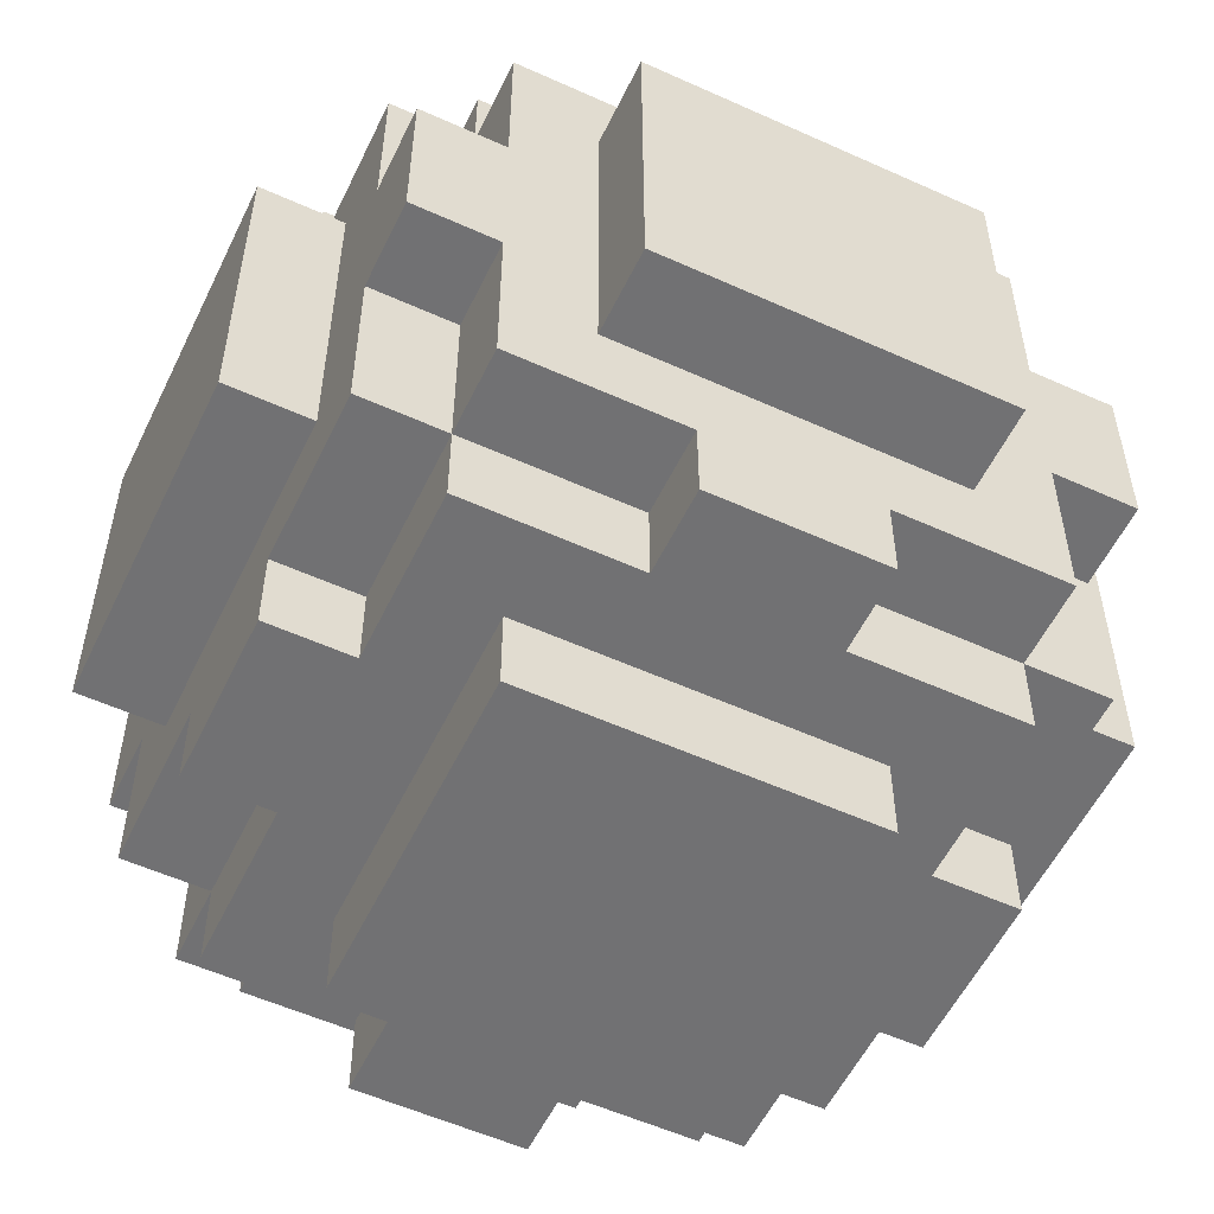
<metadata>
{"format":"obj","ext":"obj","renderer":"f3d","projection":"perspective","resolution":1024,"background":"white","views":[{"elev":-55.3,"azim":-115.5,"up":"+Z"}]}
</metadata>
<code>
o
v -0.5 0.3 0.2
v -0.5 0.3 -0.2
v -0.5 0.4 0.1
v -0.5 0.4 -0.1
v -0.5 0.6 0.1
v -0.5 0.6 -0.1
v -0.5 0.7 0.2
v -0.5 0.7 -0.2
v -0.4 0.1 0.1
v -0.4 0.1 -0.1
v -0.4 0.2 0.3
v -0.4 0.2 0.1
v -0.4 0.2 -0.1
v -0.4 0.2 -0.3
v -0.4 0.3 0.2
v -0.4 0.3 0.1
v -0.4 0.3 -0.1
v -0.4 0.3 -0.2
v -0.4 0.4 0.4
v -0.4 0.4 0.3
v -0.4 0.4 0.2
v -0.4 0.4 -0.2
v -0.4 0.4 -0.3
v -0.4 0.4 -0.4
v -0.4 0.6 0.4
v -0.4 0.6 0.3
v -0.4 0.6 0.2
v -0.4 0.6 -0.2
v -0.4 0.6 -0.3
v -0.4 0.6 -0.4
v -0.4 0.7 0.2
v -0.4 0.7 0.1
v -0.4 0.7 -0.1
v -0.4 0.7 -0.2
v -0.4 0.8 0.3
v -0.4 0.8 0.1
v -0.4 0.8 -0.1
v -0.4 0.8 -0.3
v -0.4 0.9 0.1
v -0.4 0.9 -0.1
v -0.3 0.1 0.3
v -0.3 0.1 0.1
v -0.3 0.1 -0.1
v -0.3 0.1 -0.3
v -0.3 0.2 0.4
v -0.3 0.2 0.3
v -0.3 0.2 0.1
v -0.3 0.2 -0.1
v -0.3 0.2 -0.3
v -0.3 0.2 -0.4
v -0.3 0.4 0.4
v -0.3 0.4 0.3
v -0.3 0.4 -0.3
v -0.3 0.4 -0.4
v -0.3 0.6 0.4
v -0.3 0.6 0.3
v -0.3 0.6 -0.3
v -0.3 0.6 -0.4
v -0.3 0.8 0.4
v -0.3 0.8 0.3
v -0.3 0.8 0.1
v -0.3 0.8 -0.1
v -0.3 0.8 -0.3
v -0.3 0.8 -0.4
v -0.3 0.9 0.3
v -0.3 0.9 0.1
v -0.3 0.9 -0.1
v -0.3 0.9 -0.3
v -0.2 0 0.2
v -0.2 0 -0.2
v -0.2 0.1 0.2
v -0.2 0.1 0.1
v -0.2 0.1 -0.1
v -0.2 0.1 -0.2
v -0.2 0.3 0.5
v -0.2 0.3 0.4
v -0.2 0.3 -0.4
v -0.2 0.3 -0.5
v -0.2 0.4 0.4
v -0.2 0.4 -0.4
v -0.2 0.6 0.4
v -0.2 0.6 -0.4
v -0.2 0.7 0.5
v -0.2 0.7 0.4
v -0.2 0.7 -0.4
v -0.2 0.7 -0.5
v -0.2 0.9 0.2
v -0.2 0.9 0.1
v -0.2 0.9 -0.1
v -0.2 0.9 -0.2
v -0.2 1 0.2
v -0.2 1 -0.2
v -0.1 0.1 0.4
v -0.1 0.1 0.3
v -0.1 0.1 -0.3
v -0.1 0.1 -0.4
v -0.1 0.2 0.4
v -0.1 0.2 0.3
v -0.1 0.2 -0.3
v -0.1 0.2 -0.4
v -0.1 0.8 0.4
v -0.1 0.8 0.3
v -0.1 0.8 -0.3
v -0.1 0.8 -0.4
v -0.1 0.9 0.4
v -0.1 0.9 0.3
v -0.1 0.9 -0.3
v -0.1 0.9 -0.4
v 0.1 0.1 0.4
v 0.1 0.1 0.3
v 0.1 0.1 -0.3
v 0.1 0.1 -0.4
v 0.1 0.2 0.4
v 0.1 0.2 0.3
v 0.1 0.2 -0.3
v 0.1 0.2 -0.4
v 0.1 0.8 0.4
v 0.1 0.8 0.3
v 0.1 0.8 -0.3
v 0.1 0.8 -0.4
v 0.1 0.9 0.4
v 0.1 0.9 0.3
v 0.1 0.9 -0.3
v 0.1 0.9 -0.4
v 0.2 0 0.2
v 0.2 0 -0.2
v 0.2 0.1 0.2
v 0.2 0.1 0.1
v 0.2 0.1 -0.1
v 0.2 0.1 -0.2
v 0.2 0.3 0.5
v 0.2 0.3 0.4
v 0.2 0.3 -0.4
v 0.2 0.3 -0.5
v 0.2 0.4 0.4
v 0.2 0.4 -0.4
v 0.2 0.6 0.4
v 0.2 0.6 -0.4
v 0.2 0.7 0.5
v 0.2 0.7 0.4
v 0.2 0.7 -0.4
v 0.2 0.7 -0.5
v 0.2 0.9 0.2
v 0.2 0.9 0.1
v 0.2 0.9 -0.1
v 0.2 0.9 -0.2
v 0.2 1 0.2
v 0.2 1 -0.2
v 0.3 0.1 0.3
v 0.3 0.1 0.1
v 0.3 0.1 -0.1
v 0.3 0.1 -0.3
v 0.3 0.2 0.4
v 0.3 0.2 0.3
v 0.3 0.2 0.1
v 0.3 0.2 -0.1
v 0.3 0.2 -0.3
v 0.3 0.2 -0.4
v 0.3 0.4 0.4
v 0.3 0.4 0.3
v 0.3 0.4 -0.3
v 0.3 0.4 -0.4
v 0.3 0.6 0.4
v 0.3 0.6 0.3
v 0.3 0.6 -0.3
v 0.3 0.6 -0.4
v 0.3 0.8 0.4
v 0.3 0.8 0.3
v 0.3 0.8 0.1
v 0.3 0.8 -0.1
v 0.3 0.8 -0.3
v 0.3 0.8 -0.4
v 0.3 0.9 0.3
v 0.3 0.9 0.1
v 0.3 0.9 -0.1
v 0.3 0.9 -0.3
v 0.4 0.1 0.1
v 0.4 0.1 -0.1
v 0.4 0.2 0.3
v 0.4 0.2 0.1
v 0.4 0.2 -0.1
v 0.4 0.2 -0.3
v 0.4 0.3 0.2
v 0.4 0.3 0.1
v 0.4 0.3 -0.1
v 0.4 0.3 -0.2
v 0.4 0.4 0.4
v 0.4 0.4 0.3
v 0.4 0.4 0.2
v 0.4 0.4 -0.2
v 0.4 0.4 -0.3
v 0.4 0.4 -0.4
v 0.4 0.6 0.4
v 0.4 0.6 0.3
v 0.4 0.6 0.2
v 0.4 0.6 -0.2
v 0.4 0.6 -0.3
v 0.4 0.6 -0.4
v 0.4 0.7 0.2
v 0.4 0.7 0.1
v 0.4 0.7 -0.1
v 0.4 0.7 -0.2
v 0.4 0.8 0.3
v 0.4 0.8 0.1
v 0.4 0.8 -0.1
v 0.4 0.8 -0.3
v 0.4 0.9 0.1
v 0.4 0.9 -0.1
v 0.5 0.3 0.2
v 0.5 0.3 -0.2
v 0.5 0.4 0.1
v 0.5 0.4 -0.1
v 0.5 0.6 0.1
v 0.5 0.6 -0.1
v 0.5 0.7 0.2
v 0.5 0.7 -0.2
v -0.2 0.3 0.5
v -0.2 0.7 0.5
v -0.1 0.4 0.5
v -0.1 0.6 0.5
v 0.1 0.4 0.5
v 0.1 0.6 0.5
v 0.2 0.3 0.5
v 0.2 0.7 0.5
v -0.4 0.4 0.4
v -0.4 0.6 0.4
v -0.3 0.2 0.4
v -0.3 0.4 0.4
v -0.3 0.6 0.4
v -0.3 0.8 0.4
v -0.2 0.3 0.4
v -0.2 0.4 0.4
v -0.2 0.6 0.4
v -0.2 0.7 0.4
v -0.1 0.1 0.4
v -0.1 0.2 0.4
v -0.1 0.3 0.4
v -0.1 0.7 0.4
v -0.1 0.8 0.4
v -0.1 0.9 0.4
v 0.1 0.1 0.4
v 0.1 0.2 0.4
v 0.1 0.3 0.4
v 0.1 0.7 0.4
v 0.1 0.8 0.4
v 0.1 0.9 0.4
v 0.2 0.3 0.4
v 0.2 0.4 0.4
v 0.2 0.6 0.4
v 0.2 0.7 0.4
v 0.3 0.2 0.4
v 0.3 0.4 0.4
v 0.3 0.6 0.4
v 0.3 0.8 0.4
v 0.4 0.4 0.4
v 0.4 0.6 0.4
v -0.4 0.2 0.3
v -0.4 0.4 0.3
v -0.4 0.6 0.3
v -0.4 0.8 0.3
v -0.3 0.1 0.3
v -0.3 0.2 0.3
v -0.3 0.4 0.3
v -0.3 0.6 0.3
v -0.3 0.8 0.3
v -0.3 0.9 0.3
v -0.1 0.1 0.3
v -0.1 0.2 0.3
v -0.1 0.8 0.3
v -0.1 0.9 0.3
v 0.1 0.1 0.3
v 0.1 0.2 0.3
v 0.1 0.8 0.3
v 0.1 0.9 0.3
v 0.3 0.1 0.3
v 0.3 0.2 0.3
v 0.3 0.4 0.3
v 0.3 0.6 0.3
v 0.3 0.8 0.3
v 0.3 0.9 0.3
v 0.4 0.2 0.3
v 0.4 0.4 0.3
v 0.4 0.6 0.3
v 0.4 0.8 0.3
v -0.5 0.3 0.2
v -0.5 0.7 0.2
v -0.4 0.3 0.2
v -0.4 0.4 0.2
v -0.4 0.6 0.2
v -0.4 0.7 0.2
v -0.2 0 0.2
v -0.2 0.1 0.2
v -0.2 0.9 0.2
v -0.2 1 0.2
v -0.1 0.1 0.2
v -0.1 0.9 0.2
v 0.1 0.1 0.2
v 0.1 0.9 0.2
v 0.2 0 0.2
v 0.2 0.1 0.2
v 0.2 0.9 0.2
v 0.2 1 0.2
v 0.4 0.3 0.2
v 0.4 0.4 0.2
v 0.4 0.6 0.2
v 0.4 0.7 0.2
v 0.5 0.3 0.2
v 0.5 0.7 0.2
v -0.4 0.1 0.1
v -0.4 0.2 0.1
v -0.4 0.8 0.1
v -0.4 0.9 0.1
v -0.3 0.1 0.1
v -0.3 0.2 0.1
v -0.3 0.8 0.1
v -0.3 0.9 0.1
v 0.3 0.1 0.1
v 0.3 0.2 0.1
v 0.3 0.8 0.1
v 0.3 0.9 0.1
v 0.4 0.1 0.1
v 0.4 0.2 0.1
v 0.4 0.8 0.1
v 0.4 0.9 0.1
v -0.4 0.1 -0.1
v -0.4 0.2 -0.1
v -0.4 0.8 -0.1
v -0.4 0.9 -0.1
v -0.3 0.1 -0.1
v -0.3 0.2 -0.1
v -0.3 0.8 -0.1
v -0.3 0.9 -0.1
v 0.3 0.1 -0.1
v 0.3 0.2 -0.1
v 0.3 0.8 -0.1
v 0.3 0.9 -0.1
v 0.4 0.1 -0.1
v 0.4 0.2 -0.1
v 0.4 0.8 -0.1
v 0.4 0.9 -0.1
v -0.5 0.3 -0.2
v -0.5 0.7 -0.2
v -0.4 0.3 -0.2
v -0.4 0.4 -0.2
v -0.4 0.6 -0.2
v -0.4 0.7 -0.2
v -0.2 0 -0.2
v -0.2 0.1 -0.2
v -0.2 0.9 -0.2
v -0.2 1 -0.2
v -0.1 0.1 -0.2
v -0.1 0.9 -0.2
v 0.1 0.1 -0.2
v 0.1 0.9 -0.2
v 0.2 0 -0.2
v 0.2 0.1 -0.2
v 0.2 0.9 -0.2
v 0.2 1 -0.2
v 0.4 0.3 -0.2
v 0.4 0.4 -0.2
v 0.4 0.6 -0.2
v 0.4 0.7 -0.2
v 0.5 0.3 -0.2
v 0.5 0.7 -0.2
v -0.4 0.2 -0.3
v -0.4 0.4 -0.3
v -0.4 0.6 -0.3
v -0.4 0.8 -0.3
v -0.3 0.1 -0.3
v -0.3 0.2 -0.3
v -0.3 0.4 -0.3
v -0.3 0.6 -0.3
v -0.3 0.8 -0.3
v -0.3 0.9 -0.3
v -0.1 0.1 -0.3
v -0.1 0.2 -0.3
v -0.1 0.8 -0.3
v -0.1 0.9 -0.3
v 0.1 0.1 -0.3
v 0.1 0.2 -0.3
v 0.1 0.8 -0.3
v 0.1 0.9 -0.3
v 0.3 0.1 -0.3
v 0.3 0.2 -0.3
v 0.3 0.4 -0.3
v 0.3 0.6 -0.3
v 0.3 0.8 -0.3
v 0.3 0.9 -0.3
v 0.4 0.2 -0.3
v 0.4 0.4 -0.3
v 0.4 0.6 -0.3
v 0.4 0.8 -0.3
v -0.4 0.4 -0.4
v -0.4 0.6 -0.4
v -0.3 0.2 -0.4
v -0.3 0.4 -0.4
v -0.3 0.6 -0.4
v -0.3 0.8 -0.4
v -0.2 0.3 -0.4
v -0.2 0.4 -0.4
v -0.2 0.6 -0.4
v -0.2 0.7 -0.4
v -0.1 0.1 -0.4
v -0.1 0.2 -0.4
v -0.1 0.3 -0.4
v -0.1 0.7 -0.4
v -0.1 0.8 -0.4
v -0.1 0.9 -0.4
v 0.1 0.1 -0.4
v 0.1 0.2 -0.4
v 0.1 0.3 -0.4
v 0.1 0.7 -0.4
v 0.1 0.8 -0.4
v 0.1 0.9 -0.4
v 0.2 0.3 -0.4
v 0.2 0.4 -0.4
v 0.2 0.6 -0.4
v 0.2 0.7 -0.4
v 0.3 0.2 -0.4
v 0.3 0.4 -0.4
v 0.3 0.6 -0.4
v 0.3 0.8 -0.4
v 0.4 0.4 -0.4
v 0.4 0.6 -0.4
v -0.2 0.3 -0.5
v -0.2 0.7 -0.5
v -0.1 0.4 -0.5
v -0.1 0.6 -0.5
v 0.1 0.4 -0.5
v 0.1 0.6 -0.5
v 0.2 0.3 -0.5
v 0.2 0.7 -0.5
v -0.2 0 0.2
v 0.2 0 0.2
v -0.1 0 0.1
v 0.1 0 0.1
v -0.1 0 -0.1
v 0.1 0 -0.1
v -0.2 0 -0.2
v 0.2 0 -0.2
v -0.1 0.1 0.4
v 0.1 0.1 0.4
v -0.3 0.1 0.3
v -0.1 0.1 0.3
v 0.1 0.1 0.3
v 0.3 0.1 0.3
v -0.2 0.1 0.2
v -0.1 0.1 0.2
v 0.1 0.1 0.2
v 0.2 0.1 0.2
v -0.4 0.1 0.1
v -0.3 0.1 0.1
v -0.2 0.1 0.1
v 0.2 0.1 0.1
v 0.3 0.1 0.1
v 0.4 0.1 0.1
v -0.4 0.1 -0.1
v -0.3 0.1 -0.1
v -0.2 0.1 -0.1
v 0.2 0.1 -0.1
v 0.3 0.1 -0.1
v 0.4 0.1 -0.1
v -0.2 0.1 -0.2
v -0.1 0.1 -0.2
v 0.1 0.1 -0.2
v 0.2 0.1 -0.2
v -0.3 0.1 -0.3
v -0.1 0.1 -0.3
v 0.1 0.1 -0.3
v 0.3 0.1 -0.3
v -0.1 0.1 -0.4
v 0.1 0.1 -0.4
v -0.3 0.2 0.4
v -0.1 0.2 0.4
v 0.1 0.2 0.4
v 0.3 0.2 0.4
v -0.4 0.2 0.3
v -0.3 0.2 0.3
v -0.1 0.2 0.3
v 0.1 0.2 0.3
v 0.3 0.2 0.3
v 0.4 0.2 0.3
v -0.4 0.2 0.1
v -0.3 0.2 0.1
v 0.3 0.2 0.1
v 0.4 0.2 0.1
v -0.4 0.2 -0.1
v -0.3 0.2 -0.1
v 0.3 0.2 -0.1
v 0.4 0.2 -0.1
v -0.4 0.2 -0.3
v -0.3 0.2 -0.3
v -0.1 0.2 -0.3
v 0.1 0.2 -0.3
v 0.3 0.2 -0.3
v 0.4 0.2 -0.3
v -0.3 0.2 -0.4
v -0.1 0.2 -0.4
v 0.1 0.2 -0.4
v 0.3 0.2 -0.4
v -0.2 0.3 0.5
v 0.2 0.3 0.5
v -0.2 0.3 0.4
v -0.1 0.3 0.4
v 0.1 0.3 0.4
v 0.2 0.3 0.4
v -0.5 0.3 0.2
v -0.4 0.3 0.2
v 0.4 0.3 0.2
v 0.5 0.3 0.2
v -0.4 0.3 0.1
v 0.4 0.3 0.1
v -0.4 0.3 -0.1
v 0.4 0.3 -0.1
v -0.5 0.3 -0.2
v -0.4 0.3 -0.2
v 0.4 0.3 -0.2
v 0.5 0.3 -0.2
v -0.2 0.3 -0.4
v -0.1 0.3 -0.4
v 0.1 0.3 -0.4
v 0.2 0.3 -0.4
v -0.2 0.3 -0.5
v 0.2 0.3 -0.5
v -0.4 0.4 0.4
v -0.3 0.4 0.4
v 0.3 0.4 0.4
v 0.4 0.4 0.4
v -0.4 0.4 0.3
v -0.3 0.4 0.3
v 0.3 0.4 0.3
v 0.4 0.4 0.3
v -0.4 0.4 -0.3
v -0.3 0.4 -0.3
v 0.3 0.4 -0.3
v 0.4 0.4 -0.3
v -0.4 0.4 -0.4
v -0.3 0.4 -0.4
v 0.3 0.4 -0.4
v 0.4 0.4 -0.4
v -0.4 0.6 0.4
v -0.3 0.6 0.4
v 0.3 0.6 0.4
v 0.4 0.6 0.4
v -0.4 0.6 0.3
v -0.3 0.6 0.3
v 0.3 0.6 0.3
v 0.4 0.6 0.3
v -0.4 0.6 -0.3
v -0.3 0.6 -0.3
v 0.3 0.6 -0.3
v 0.4 0.6 -0.3
v -0.4 0.6 -0.4
v -0.3 0.6 -0.4
v 0.3 0.6 -0.4
v 0.4 0.6 -0.4
v -0.2 0.7 0.5
v 0.2 0.7 0.5
v -0.2 0.7 0.4
v -0.1 0.7 0.4
v 0.1 0.7 0.4
v 0.2 0.7 0.4
v -0.5 0.7 0.2
v -0.4 0.7 0.2
v 0.4 0.7 0.2
v 0.5 0.7 0.2
v -0.4 0.7 0.1
v 0.4 0.7 0.1
v -0.4 0.7 -0.1
v 0.4 0.7 -0.1
v -0.5 0.7 -0.2
v -0.4 0.7 -0.2
v 0.4 0.7 -0.2
v 0.5 0.7 -0.2
v -0.2 0.7 -0.4
v -0.1 0.7 -0.4
v 0.1 0.7 -0.4
v 0.2 0.7 -0.4
v -0.2 0.7 -0.5
v 0.2 0.7 -0.5
v -0.3 0.8 0.4
v -0.1 0.8 0.4
v 0.1 0.8 0.4
v 0.3 0.8 0.4
v -0.4 0.8 0.3
v -0.3 0.8 0.3
v -0.1 0.8 0.3
v 0.1 0.8 0.3
v 0.3 0.8 0.3
v 0.4 0.8 0.3
v -0.4 0.8 0.1
v -0.3 0.8 0.1
v 0.3 0.8 0.1
v 0.4 0.8 0.1
v -0.4 0.8 -0.1
v -0.3 0.8 -0.1
v 0.3 0.8 -0.1
v 0.4 0.8 -0.1
v -0.4 0.8 -0.3
v -0.3 0.8 -0.3
v -0.1 0.8 -0.3
v 0.1 0.8 -0.3
v 0.3 0.8 -0.3
v 0.4 0.8 -0.3
v -0.3 0.8 -0.4
v -0.1 0.8 -0.4
v 0.1 0.8 -0.4
v 0.3 0.8 -0.4
v -0.1 0.9 0.4
v 0.1 0.9 0.4
v -0.3 0.9 0.3
v -0.1 0.9 0.3
v 0.1 0.9 0.3
v 0.3 0.9 0.3
v -0.2 0.9 0.2
v -0.1 0.9 0.2
v 0.1 0.9 0.2
v 0.2 0.9 0.2
v -0.4 0.9 0.1
v -0.3 0.9 0.1
v -0.2 0.9 0.1
v 0.2 0.9 0.1
v 0.3 0.9 0.1
v 0.4 0.9 0.1
v -0.4 0.9 -0.1
v -0.3 0.9 -0.1
v -0.2 0.9 -0.1
v 0.2 0.9 -0.1
v 0.3 0.9 -0.1
v 0.4 0.9 -0.1
v -0.2 0.9 -0.2
v -0.1 0.9 -0.2
v 0.1 0.9 -0.2
v 0.2 0.9 -0.2
v -0.3 0.9 -0.3
v -0.1 0.9 -0.3
v 0.1 0.9 -0.3
v 0.3 0.9 -0.3
v -0.1 0.9 -0.4
v 0.1 0.9 -0.4
v -0.2 1 0.2
v 0.2 1 0.2
v -0.1 1 0.1
v 0.1 1 0.1
v -0.1 1 -0.1
v 0.1 1 -0.1
v -0.2 1 -0.2
v 0.2 1 -0.2
f 3 2 1
f 4 2 3
f 5 3 1
f 5 4 3
f 6 2 4
f 6 4 5
f 7 5 1
f 7 6 5
f 8 2 6
f 8 6 7
f 12 10 9
f 13 10 12
f 15 12 11
f 16 13 12
f 16 12 15
f 17 14 13
f 17 13 16
f 18 14 17
f 20 15 11
f 21 15 20
f 22 14 18
f 23 14 22
f 25 20 19
f 26 21 20
f 26 20 25
f 27 21 26
f 28 23 22
f 29 24 23
f 29 23 28
f 30 24 29
f 31 27 26
f 34 29 28
f 35 31 26
f 35 32 31
f 36 33 32
f 36 32 35
f 37 34 33
f 37 33 36
f 38 29 34
f 38 34 37
f 39 37 36
f 40 37 39
f 46 42 41
f 47 42 46
f 48 44 43
f 49 44 48
f 51 46 45
f 52 46 51
f 53 50 49
f 54 50 53
f 59 56 55
f 60 56 59
f 63 58 57
f 64 58 63
f 65 61 60
f 66 61 65
f 67 63 62
f 68 63 67
f 71 70 69
f 72 70 71
f 73 70 72
f 74 70 73
f 79 76 75
f 80 78 77
f 81 79 75
f 82 78 80
f 83 81 75
f 84 81 83
f 85 78 82
f 86 78 85
f 91 88 87
f 91 90 89
f 91 89 88
f 92 90 91
f 97 94 93
f 98 94 97
f 99 96 95
f 100 96 99
f 105 102 101
f 106 102 105
f 107 104 103
f 108 104 107
f 109 110 113
f 113 110 114
f 111 112 115
f 115 112 116
f 117 118 121
f 121 118 122
f 119 120 123
f 123 120 124
f 125 126 127
f 127 126 128
f 128 126 129
f 129 126 130
f 131 132 135
f 133 134 136
f 131 135 137
f 136 134 138
f 131 137 139
f 139 137 140
f 138 134 141
f 141 134 142
f 143 144 147
f 145 146 147
f 144 145 147
f 147 146 148
f 149 150 154
f 154 150 155
f 151 152 156
f 156 152 157
f 153 154 159
f 159 154 160
f 157 158 161
f 161 158 162
f 163 164 167
f 167 164 168
f 165 166 171
f 171 166 172
f 168 169 173
f 173 169 174
f 170 171 175
f 175 171 176
f 177 178 180
f 180 178 181
f 179 180 183
f 180 181 184
f 183 180 184
f 181 182 185
f 184 181 185
f 185 182 186
f 179 183 188
f 188 183 189
f 186 182 190
f 190 182 191
f 187 188 193
f 188 189 194
f 193 188 194
f 194 189 195
f 190 191 196
f 191 192 197
f 196 191 197
f 197 192 198
f 194 195 199
f 196 197 202
f 194 199 203
f 199 200 203
f 200 201 204
f 203 200 204
f 201 202 205
f 204 201 205
f 202 197 206
f 205 202 206
f 204 205 207
f 207 205 208
f 209 210 211
f 211 210 212
f 209 211 213
f 211 212 213
f 212 210 214
f 213 212 214
f 209 213 215
f 213 214 215
f 214 210 216
f 215 214 216
f 219 218 217
f 220 218 219
f 221 219 217
f 221 220 219
f 222 218 220
f 222 220 221
f 223 221 217
f 223 222 221
f 224 218 222
f 224 222 223
f 228 226 225
f 229 226 228
f 231 228 227
f 232 229 228
f 232 228 231
f 233 230 229
f 233 229 232
f 234 230 233
f 236 231 227
f 237 231 236
f 238 230 234
f 239 230 238
f 241 236 235
f 242 237 236
f 242 236 241
f 243 237 242
f 244 239 238
f 245 240 239
f 245 239 244
f 246 240 245
f 247 243 242
f 250 245 244
f 251 247 242
f 251 248 247
f 252 249 248
f 252 248 251
f 253 250 249
f 253 249 252
f 254 245 250
f 254 250 253
f 255 253 252
f 256 253 255
f 262 258 257
f 263 258 262
f 264 260 259
f 265 260 264
f 267 262 261
f 268 262 267
f 269 266 265
f 270 266 269
f 275 272 271
f 276 272 275
f 279 274 273
f 280 274 279
f 281 277 276
f 282 277 281
f 283 279 278
f 284 279 283
f 287 286 285
f 288 286 287
f 289 286 288
f 290 286 289
f 295 292 291
f 296 294 293
f 297 295 291
f 298 294 296
f 299 297 291
f 300 297 299
f 301 294 298
f 302 294 301
f 307 304 303
f 307 306 305
f 307 305 304
f 308 306 307
f 313 310 309
f 314 310 313
f 315 312 311
f 316 312 315
f 321 318 317
f 322 318 321
f 323 320 319
f 324 320 323
f 325 326 329
f 329 326 330
f 327 328 331
f 331 328 332
f 333 334 337
f 337 334 338
f 335 336 339
f 339 336 340
f 341 342 343
f 343 342 344
f 344 342 345
f 345 342 346
f 347 348 351
f 349 350 352
f 347 351 353
f 352 350 354
f 347 353 355
f 355 353 356
f 354 350 357
f 357 350 358
f 359 360 363
f 361 362 363
f 360 361 363
f 363 362 364
f 365 366 370
f 370 366 371
f 367 368 372
f 372 368 373
f 369 370 375
f 375 370 376
f 373 374 377
f 377 374 378
f 379 380 383
f 383 380 384
f 381 382 387
f 387 382 388
f 384 385 389
f 389 385 390
f 386 387 391
f 391 387 392
f 393 394 396
f 396 394 397
f 395 396 399
f 396 397 400
f 399 396 400
f 397 398 401
f 400 397 401
f 401 398 402
f 395 399 404
f 404 399 405
f 402 398 406
f 406 398 407
f 403 404 409
f 404 405 410
f 409 404 410
f 410 405 411
f 406 407 412
f 407 408 413
f 412 407 413
f 413 408 414
f 410 411 415
f 412 413 418
f 410 415 419
f 415 416 419
f 416 417 420
f 419 416 420
f 417 418 421
f 420 417 421
f 418 413 422
f 421 418 422
f 420 421 423
f 423 421 424
f 425 426 427
f 427 426 428
f 425 427 429
f 427 428 429
f 428 426 430
f 429 428 430
f 425 429 431
f 429 430 431
f 430 426 432
f 431 430 432
f 435 434 433
f 436 434 435
f 437 435 433
f 437 436 435
f 438 434 436
f 438 436 437
f 439 437 433
f 439 438 437
f 440 434 438
f 440 438 439
f 444 442 441
f 445 442 444
f 447 444 443
f 448 445 444
f 448 444 447
f 449 446 445
f 449 445 448
f 450 446 449
f 452 447 443
f 453 447 452
f 454 446 450
f 455 446 454
f 457 452 451
f 458 453 452
f 458 452 457
f 459 453 458
f 460 455 454
f 461 456 455
f 461 455 460
f 462 456 461
f 463 459 458
f 466 461 460
f 467 463 458
f 467 464 463
f 468 465 464
f 468 464 467
f 469 466 465
f 469 465 468
f 470 461 466
f 470 466 469
f 471 469 468
f 472 469 471
f 478 474 473
f 479 474 478
f 480 476 475
f 481 476 480
f 483 478 477
f 484 478 483
f 485 482 481
f 486 482 485
f 491 488 487
f 492 488 491
f 495 490 489
f 496 490 495
f 497 493 492
f 498 493 497
f 499 495 494
f 500 495 499
f 503 502 501
f 504 502 503
f 505 502 504
f 506 502 505
f 511 508 507
f 512 510 509
f 513 511 507
f 514 510 512
f 515 513 507
f 516 513 515
f 517 510 514
f 518 510 517
f 523 520 519
f 523 522 521
f 523 521 520
f 524 522 523
f 529 526 525
f 530 526 529
f 531 528 527
f 532 528 531
f 537 534 533
f 538 534 537
f 539 536 535
f 540 536 539
f 541 542 545
f 545 542 546
f 543 544 547
f 547 544 548
f 549 550 553
f 553 550 554
f 551 552 555
f 555 552 556
f 557 558 559
f 559 558 560
f 560 558 561
f 561 558 562
f 563 564 567
f 565 566 568
f 563 567 569
f 568 566 570
f 563 569 571
f 571 569 572
f 570 566 573
f 573 566 574
f 575 576 579
f 577 578 579
f 576 577 579
f 579 578 580
f 581 582 586
f 586 582 587
f 583 584 588
f 588 584 589
f 585 586 591
f 591 586 592
f 589 590 593
f 593 590 594
f 595 596 599
f 599 596 600
f 597 598 603
f 603 598 604
f 600 601 605
f 605 601 606
f 602 603 607
f 607 603 608
f 609 610 612
f 612 610 613
f 611 612 615
f 612 613 616
f 615 612 616
f 613 614 617
f 616 613 617
f 617 614 618
f 611 615 620
f 620 615 621
f 618 614 622
f 622 614 623
f 619 620 625
f 620 621 626
f 625 620 626
f 626 621 627
f 622 623 628
f 623 624 629
f 628 623 629
f 629 624 630
f 626 627 631
f 628 629 634
f 626 631 635
f 631 632 635
f 632 633 636
f 635 632 636
f 633 634 637
f 636 633 637
f 634 629 638
f 637 634 638
f 636 637 639
f 639 637 640
f 641 642 643
f 643 642 644
f 641 643 645
f 643 644 645
f 644 642 646
f 645 644 646
f 641 645 647
f 645 646 647
f 646 642 648
f 647 646 648

</code>
